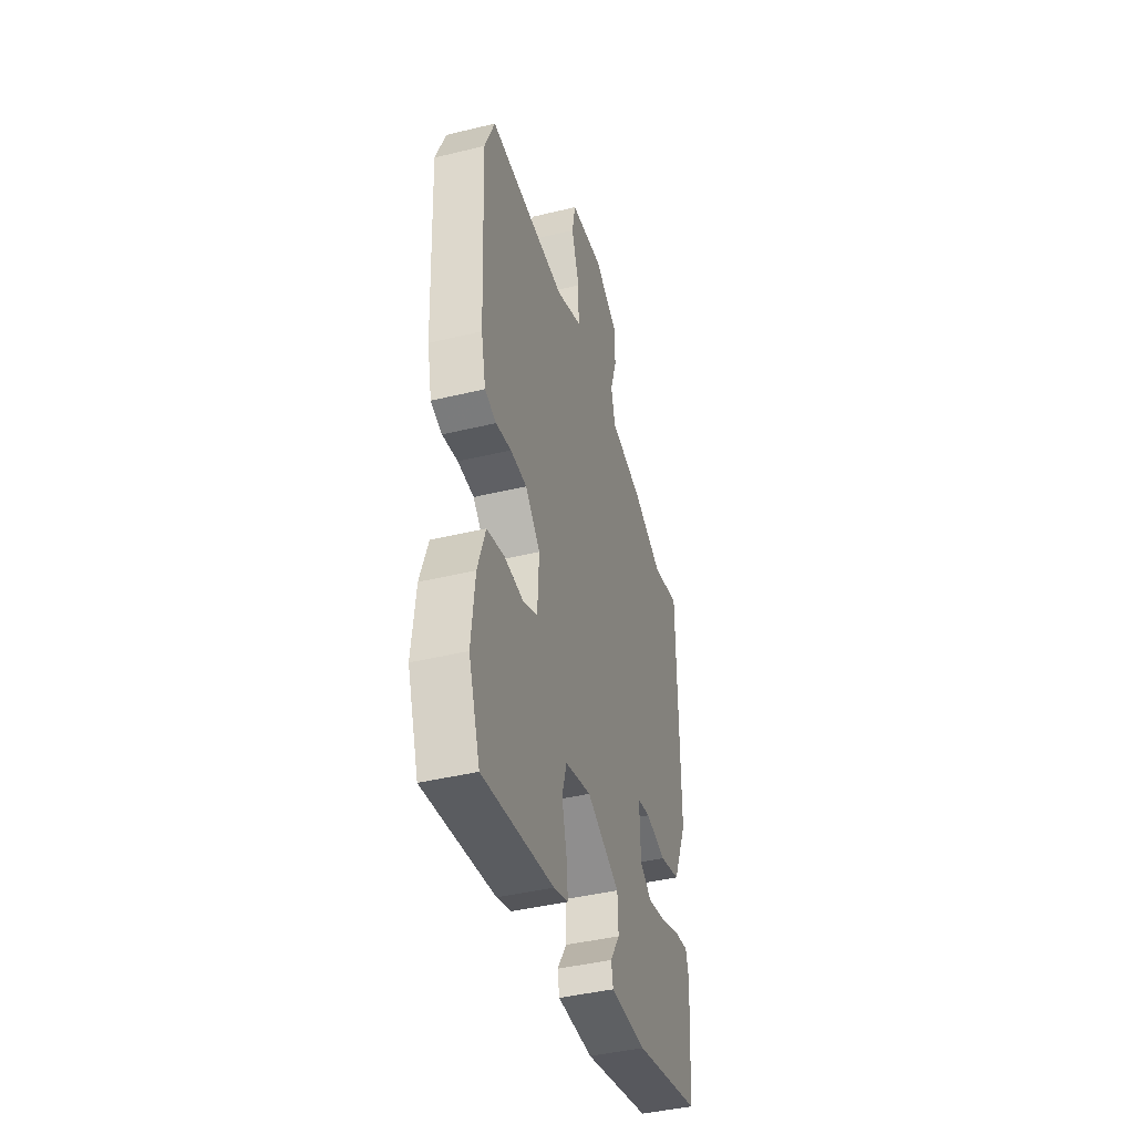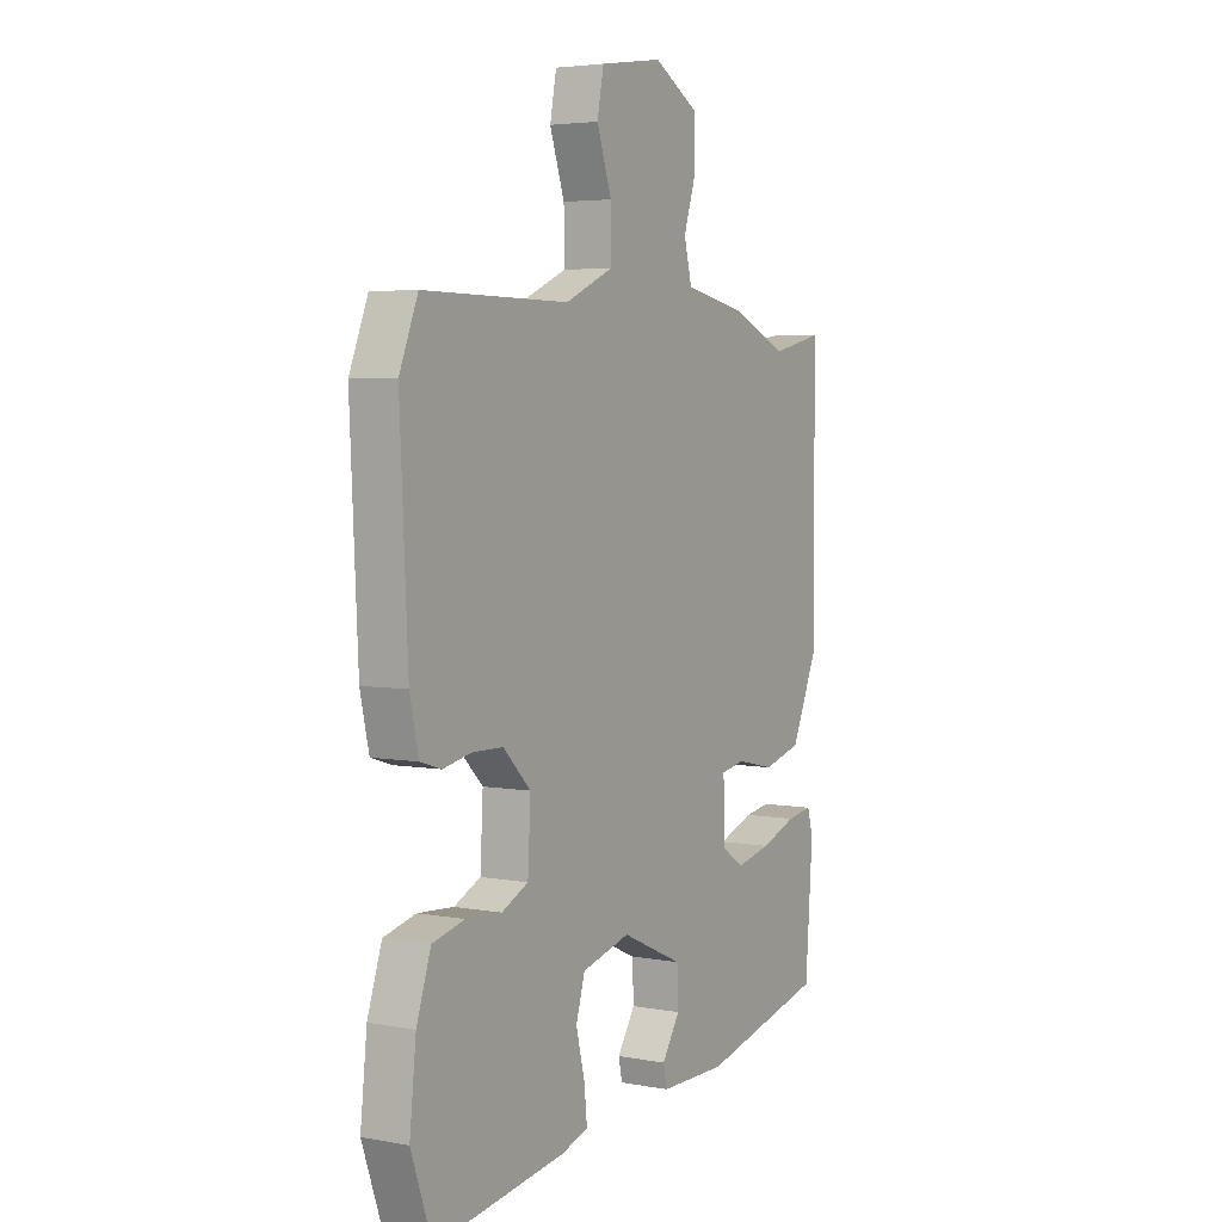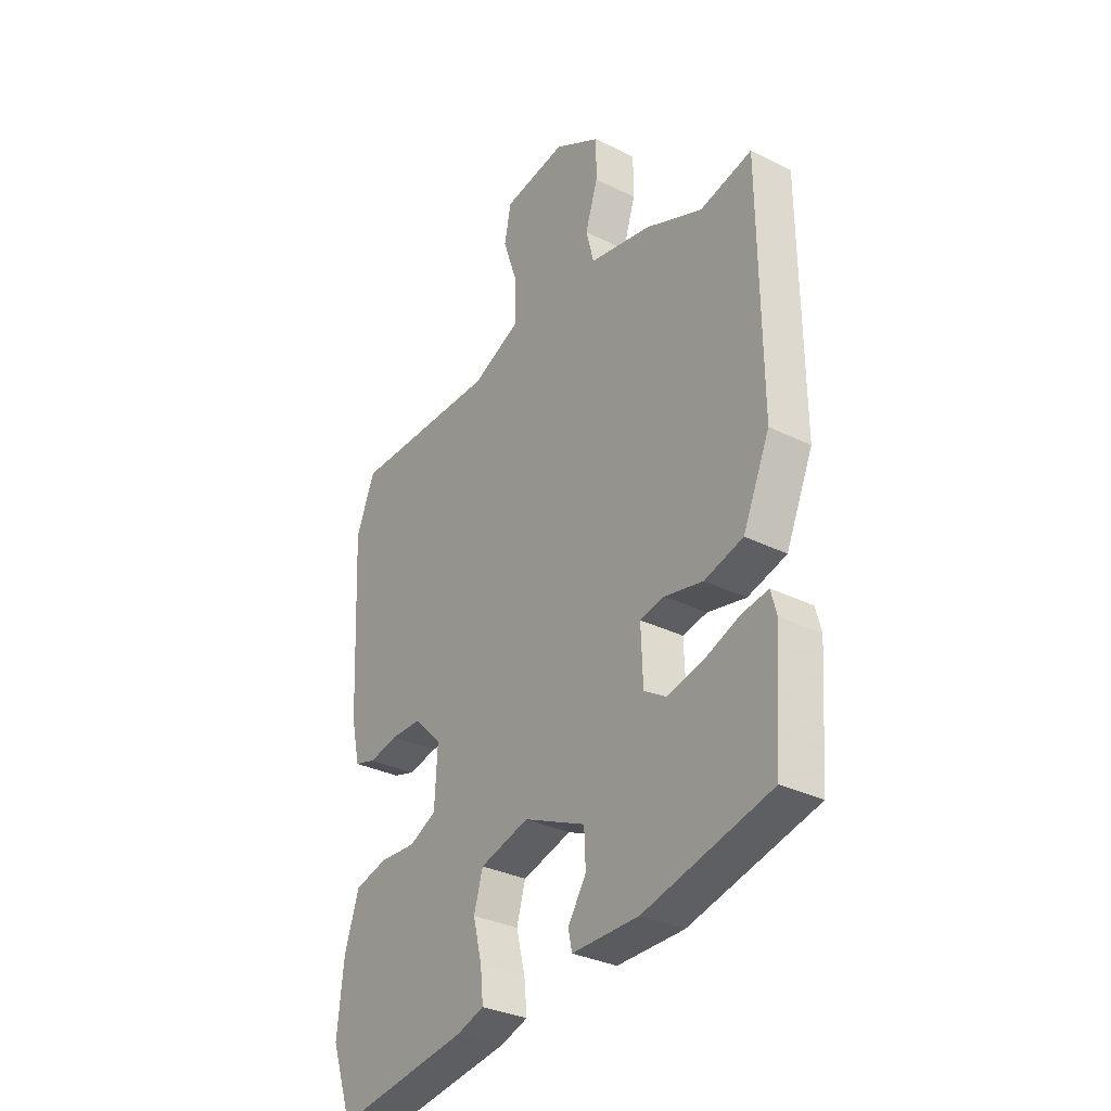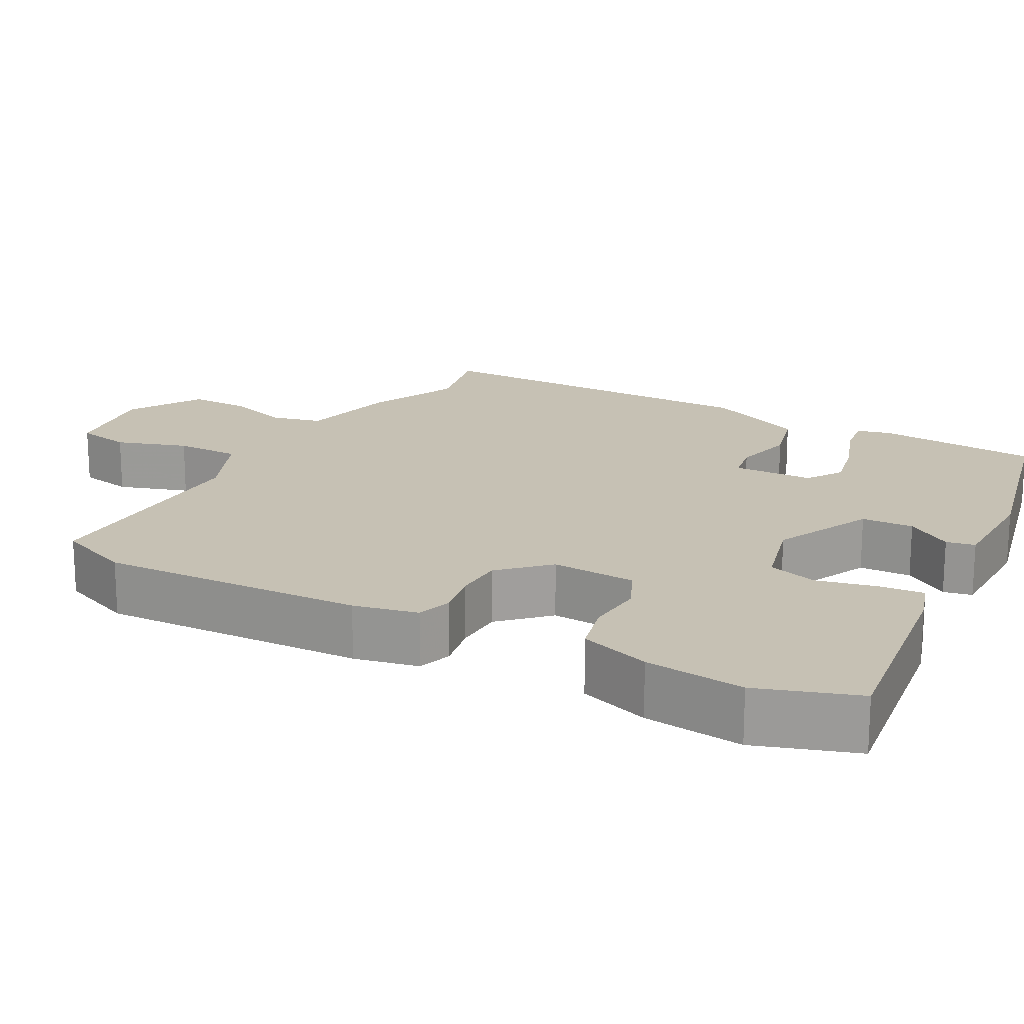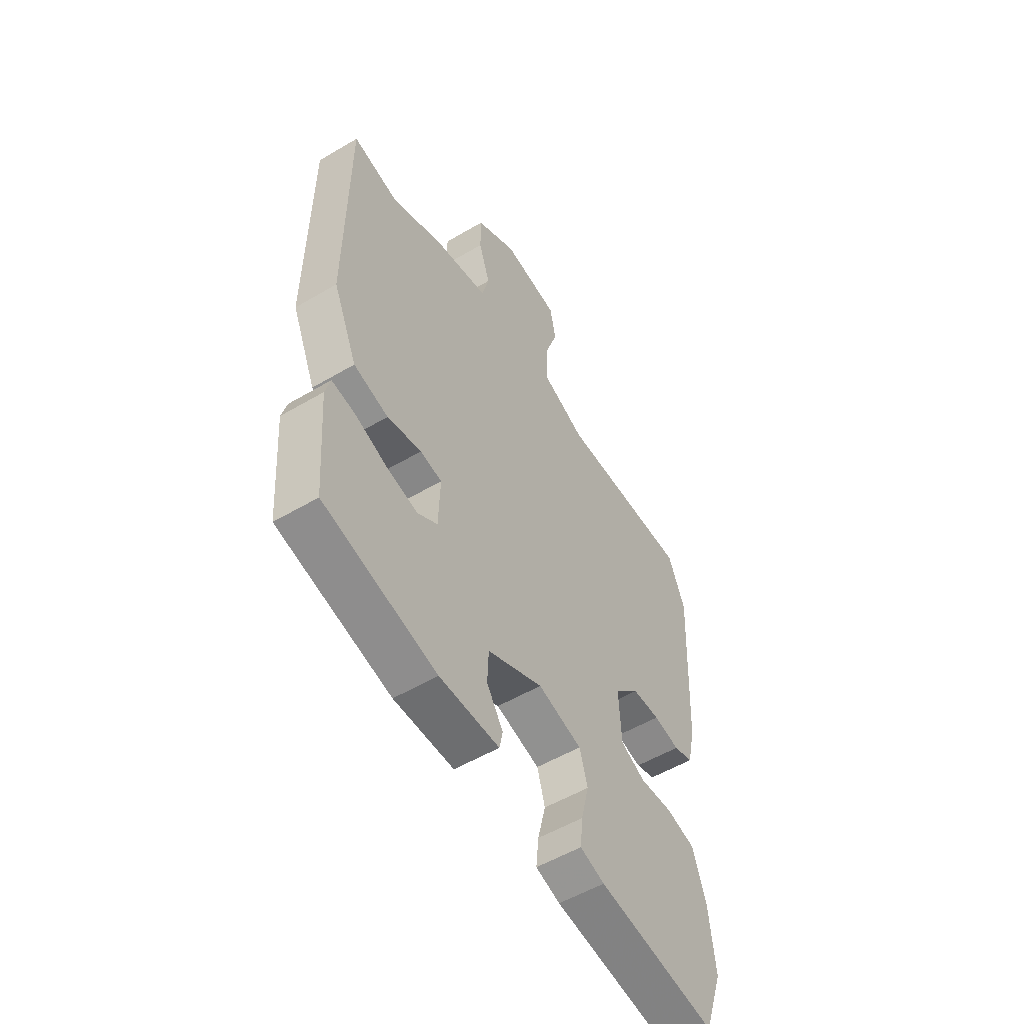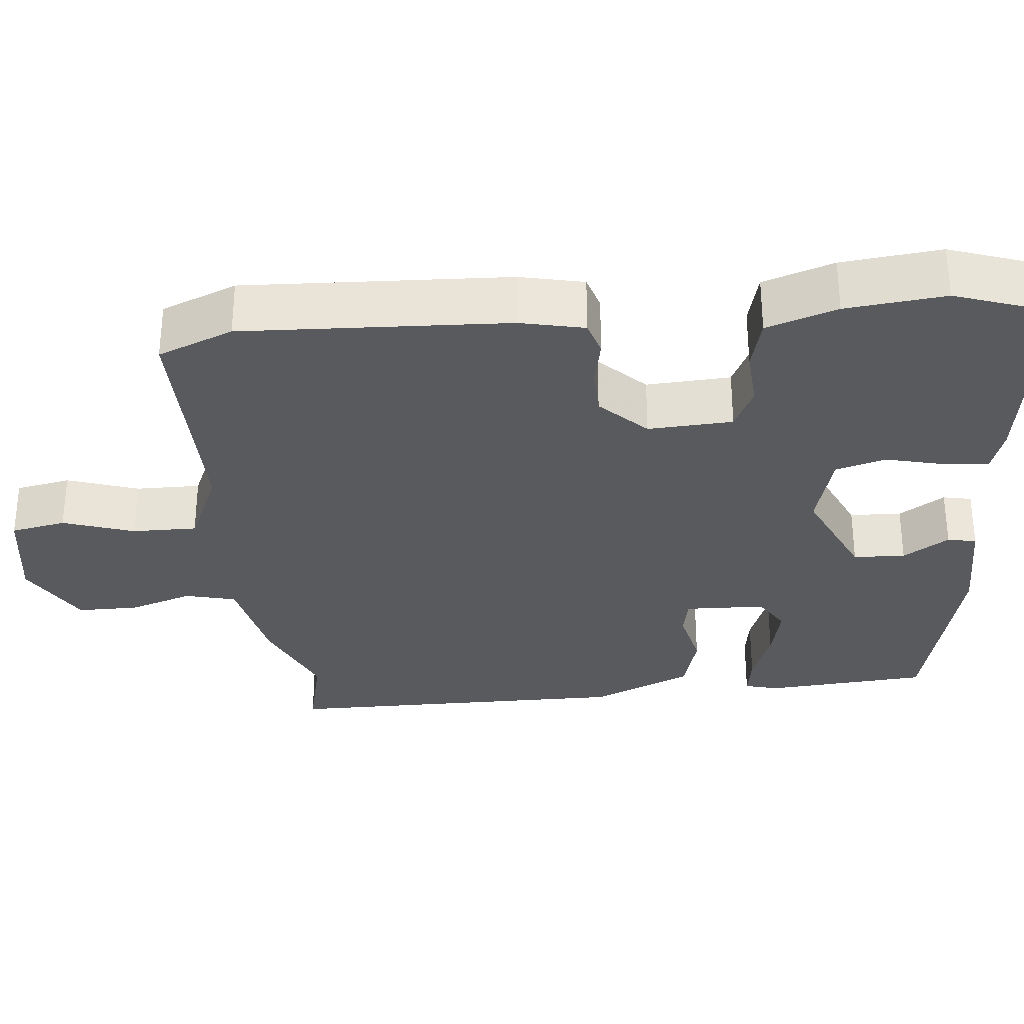
<metadata>
{"format":"obj","ext":"obj","renderer":"f3d","projection":"perspective","resolution":1024,"background":"white","views":[{"elev":-42.7,"azim":106.1,"up":"+Z"},{"elev":4.2,"azim":121.1,"up":"+Z"},{"elev":-32.2,"azim":-124.8,"up":"+Z"},{"elev":18.5,"azim":119.2,"up":"+Y"},{"elev":-54.2,"azim":-57.9,"up":"+Z"},{"elev":-31.2,"azim":95.7,"up":"+Y"}]}
</metadata>
<code>
v -0.504 0.07 0.501
v -0.392 0.07 0.475
v -0.27 0.07 0.528
v -0.137 0.07 0.555
v -0.12 0.07 0.622
v -0.147 0.07 0.706
v -0.147 0.07 0.787
v -0.048 0.07 0.844
v 0.088 0.07 0.823
v 0.102 0.07 0.75
v 0.07 0.07 0.656
v 0.069 0.07 0.57
v 0.174 0.07 0.523
v 0.49 0.07 0.525
v 0.53 0.07 0.425
v 0.513 0.07 0.074
v 0.494 0.07 -0.011
v 0.448 0.07 -0.025
v 0.386 0.07 -0.012
v 0.32 0.07 -0.013
v 0.26 0.07 -0.073
v 0.266 0.07 -0.185
v 0.324 0.07 -0.213
v 0.402 0.07 -0.208
v 0.472 0.07 -0.226
v 0.503 0.07 -0.32
v 0.517 0.07 -0.452
v 0.471 0.07 -0.584
v 0.187 0.07 -0.542
v 0.129 0.07 -0.523
v 0.135 0.07 -0.462
v 0.154 0.07 -0.385
v 0.135 0.07 -0.319
v 0.03 0.07 -0.29
v -0.103 0.07 -0.35
v -0.106 0.07 -0.419
v -0.067 0.07 -0.48
v -0.075 0.07 -0.518
v -0.218 0.07 -0.518
v -0.488 0.07 -0.452
v -0.504 0.07 -0.235
v -0.492 0.07 -0.19
v -0.436 0.07 -0.199
v -0.359 0.07 -0.228
v -0.284 0.07 -0.245
v -0.236 0.07 -0.215
v -0.232 0.07 -0.108
v -0.284 0.07 -0.098
v -0.366 0.07 -0.116
v -0.449 0.07 -0.093
v -0.507 0.07 0.04
v -0.504 0 0.501
v -0.392 0 0.475
v -0.27 0 0.528
v -0.137 0 0.555
v -0.12 0 0.622
v -0.147 0 0.706
v -0.147 0 0.787
v -0.048 0 0.844
v 0.088 0 0.823
v 0.102 0 0.75
v 0.07 0 0.656
v 0.069 0 0.57
v 0.174 0 0.523
v 0.49 0 0.525
v 0.53 0 0.425
v 0.513 0 0.074
v 0.494 0 -0.011
v 0.448 0 -0.025
v 0.386 0 -0.012
v 0.32 0 -0.013
v 0.26 0 -0.073
v 0.266 0 -0.185
v 0.324 0 -0.213
v 0.402 0 -0.208
v 0.472 0 -0.226
v 0.503 0 -0.32
v 0.517 0 -0.452
v 0.471 0 -0.584
v 0.187 0 -0.542
v 0.129 0 -0.523
v 0.135 0 -0.462
v 0.154 0 -0.385
v 0.135 0 -0.319
v 0.03 0 -0.29
v -0.103 0 -0.35
v -0.106 0 -0.419
v -0.067 0 -0.48
v -0.075 0 -0.518
v -0.218 0 -0.518
v -0.488 0 -0.452
v -0.504 0 -0.235
v -0.492 0 -0.19
v -0.436 0 -0.199
v -0.359 0 -0.228
v -0.284 0 -0.245
v -0.236 0 -0.215
v -0.232 0 -0.108
v -0.284 0 -0.098
v -0.366 0 -0.116
v -0.449 0 -0.093
v -0.507 0 0.04
f 48 49 50 51
f 47 48 51 1
f 41 42 43 44
f 41 44 45
f 40 41 45
f 39 40 45 46
f 36 37 38 39
f 35 36 39 46
f 29 30 31 32
f 27 28 29 32
f 27 32 33
f 26 27 33
f 23 24 25 26
f 22 23 26 33
f 21 22 33 34
f 16 17 18 19
f 16 19 20
f 13 14 15 16
f 12 13 16 20
f 8 9 10 11
f 8 11 12
f 5 6 7 8
f 4 5 8 12
f 2 3 4 12
f 47 1 2
f 47 2 12 20
f 34 35 46 47
f 20 21 34 47
f 102 101 100 99
f 52 102 99 98
f 95 94 93 92
f 96 95 92
f 96 92 91
f 97 96 91 90
f 90 89 88 87
f 97 90 87 86
f 83 82 81 80
f 83 80 79 78
f 84 83 78
f 84 78 77
f 77 76 75 74
f 84 77 74 73
f 85 84 73 72
f 70 69 68 67
f 71 70 67
f 67 66 65 64
f 71 67 64 63
f 62 61 60 59
f 63 62 59
f 59 58 57 56
f 63 59 56 55
f 63 55 54 53
f 53 52 98
f 71 63 53 98
f 98 97 86 85
f 98 85 72 71
f 1 52 53 2
f 2 53 54 3
f 3 54 55 4
f 4 55 56 5
f 5 56 57 6
f 6 57 58 7
f 7 58 59 8
f 8 59 60 9
f 9 60 61 10
f 10 61 62 11
f 11 62 63 12
f 12 63 64 13
f 13 64 65 14
f 14 65 66 15
f 15 66 67 16
f 16 67 68 17
f 17 68 69 18
f 18 69 70 19
f 19 70 71 20
f 20 71 72 21
f 21 72 73 22
f 22 73 74 23
f 23 74 75 24
f 24 75 76 25
f 25 76 77 26
f 26 77 78 27
f 27 78 79 28
f 28 79 80 29
f 29 80 81 30
f 30 81 82 31
f 31 82 83 32
f 32 83 84 33
f 33 84 85 34
f 34 85 86 35
f 35 86 87 36
f 36 87 88 37
f 37 88 89 38
f 38 89 90 39
f 39 90 91 40
f 40 91 92 41
f 41 92 93 42
f 42 93 94 43
f 43 94 95 44
f 44 95 96 45
f 45 96 97 46
f 46 97 98 47
f 47 98 99 48
f 48 99 100 49
f 49 100 101 50
f 50 101 102 51
f 51 102 52 1

</code>
